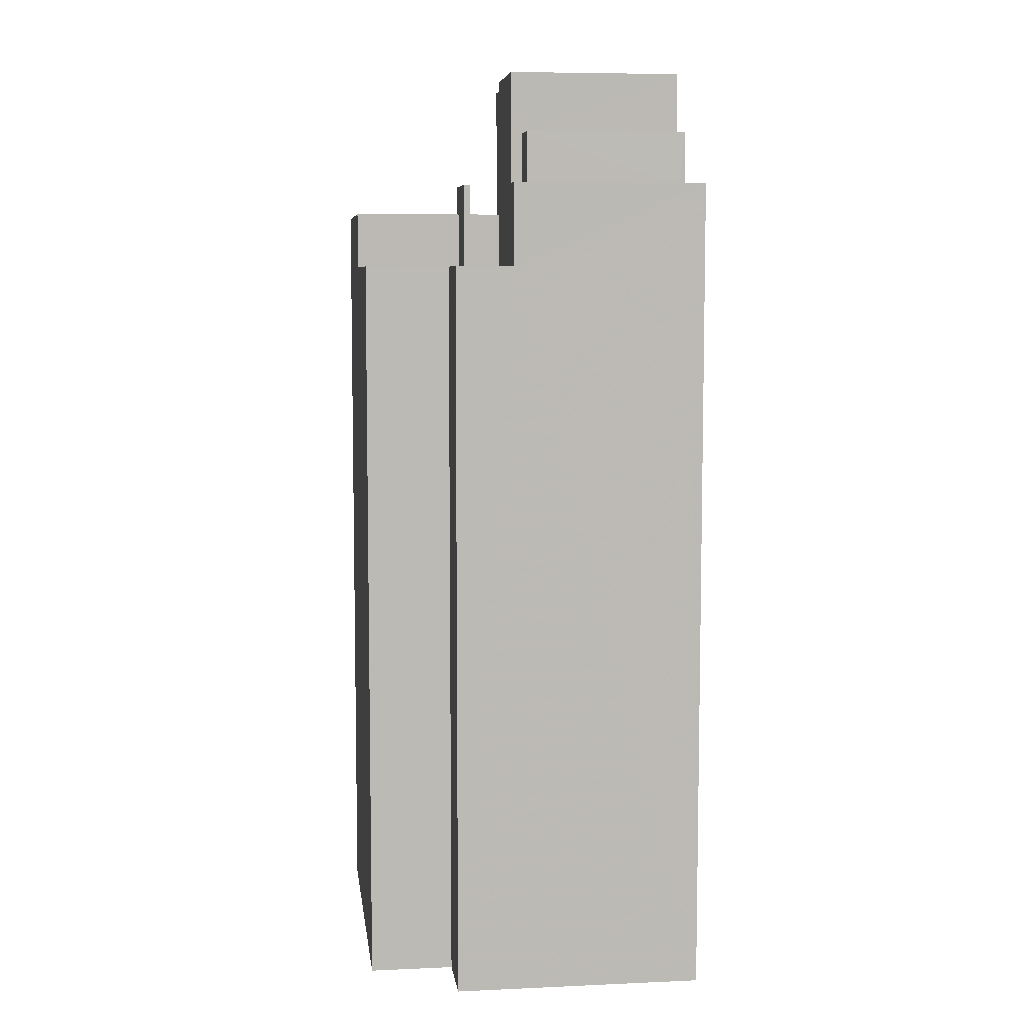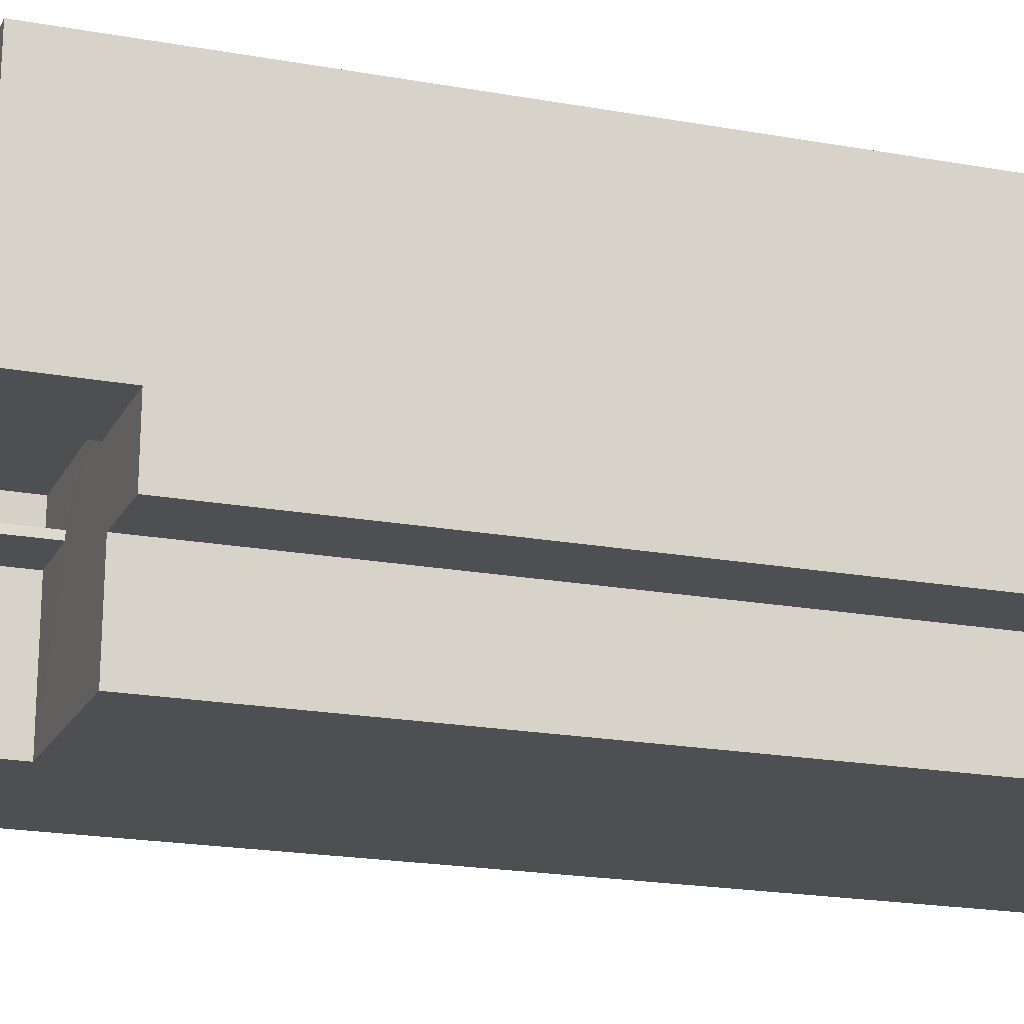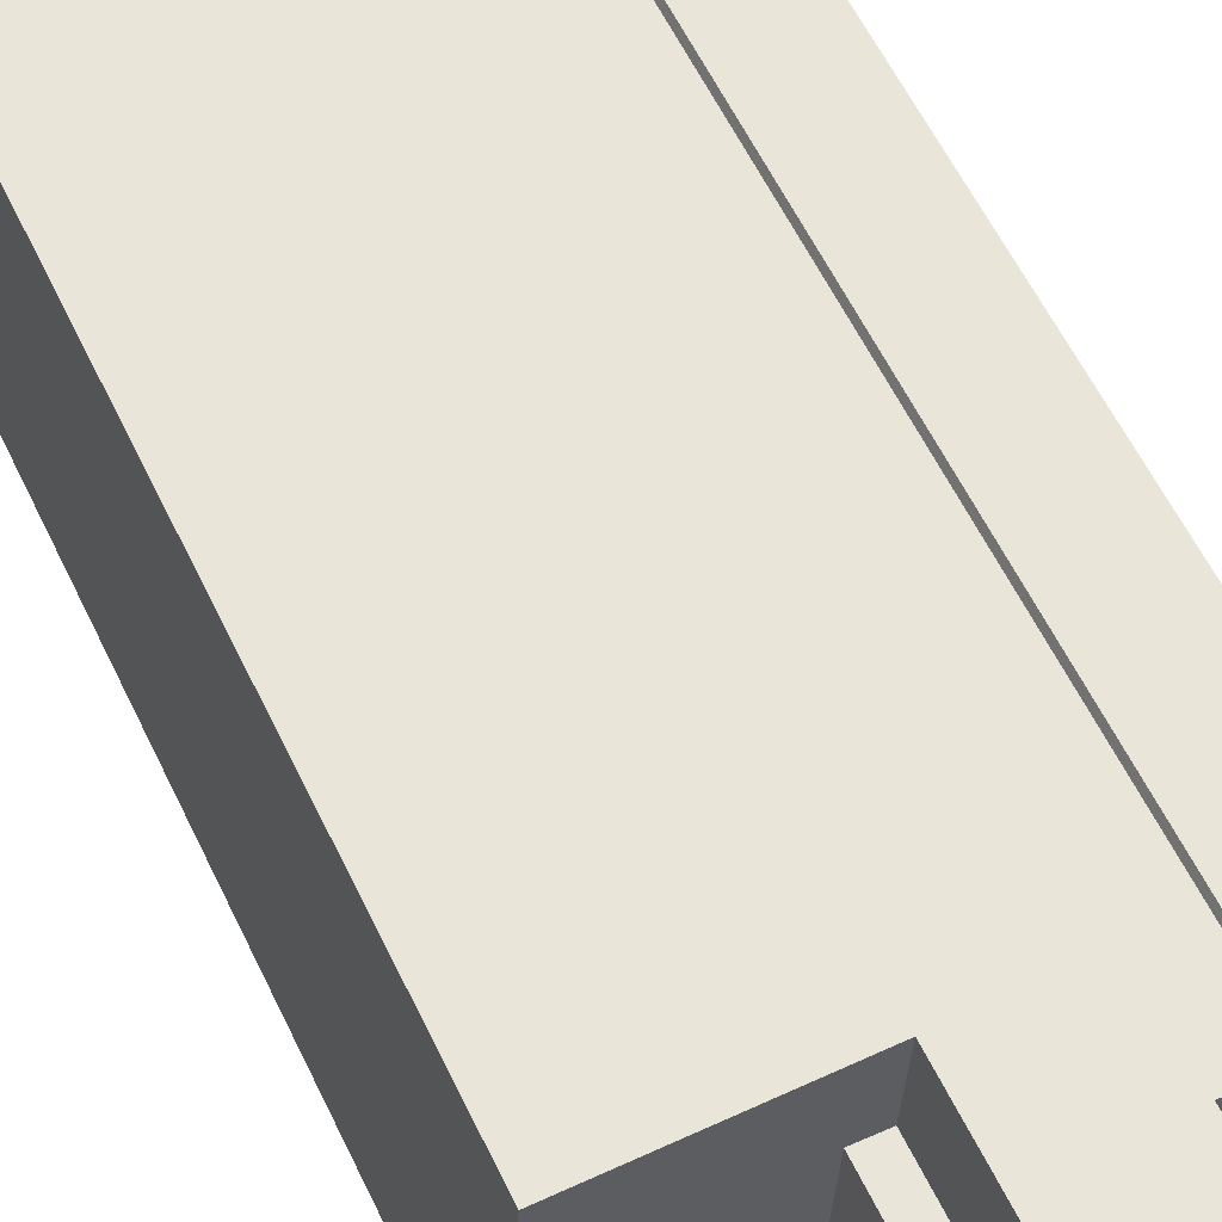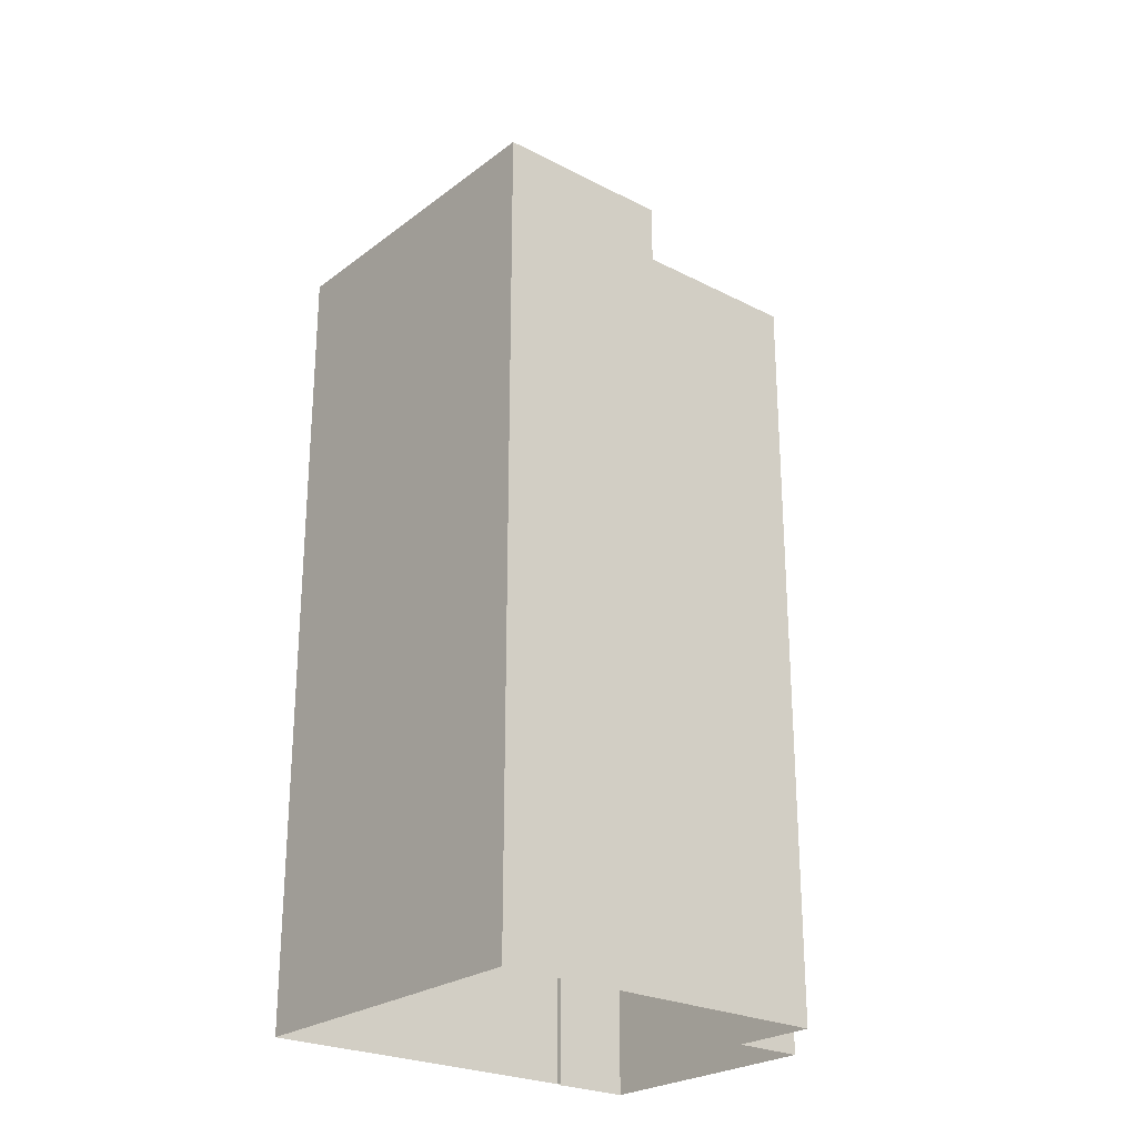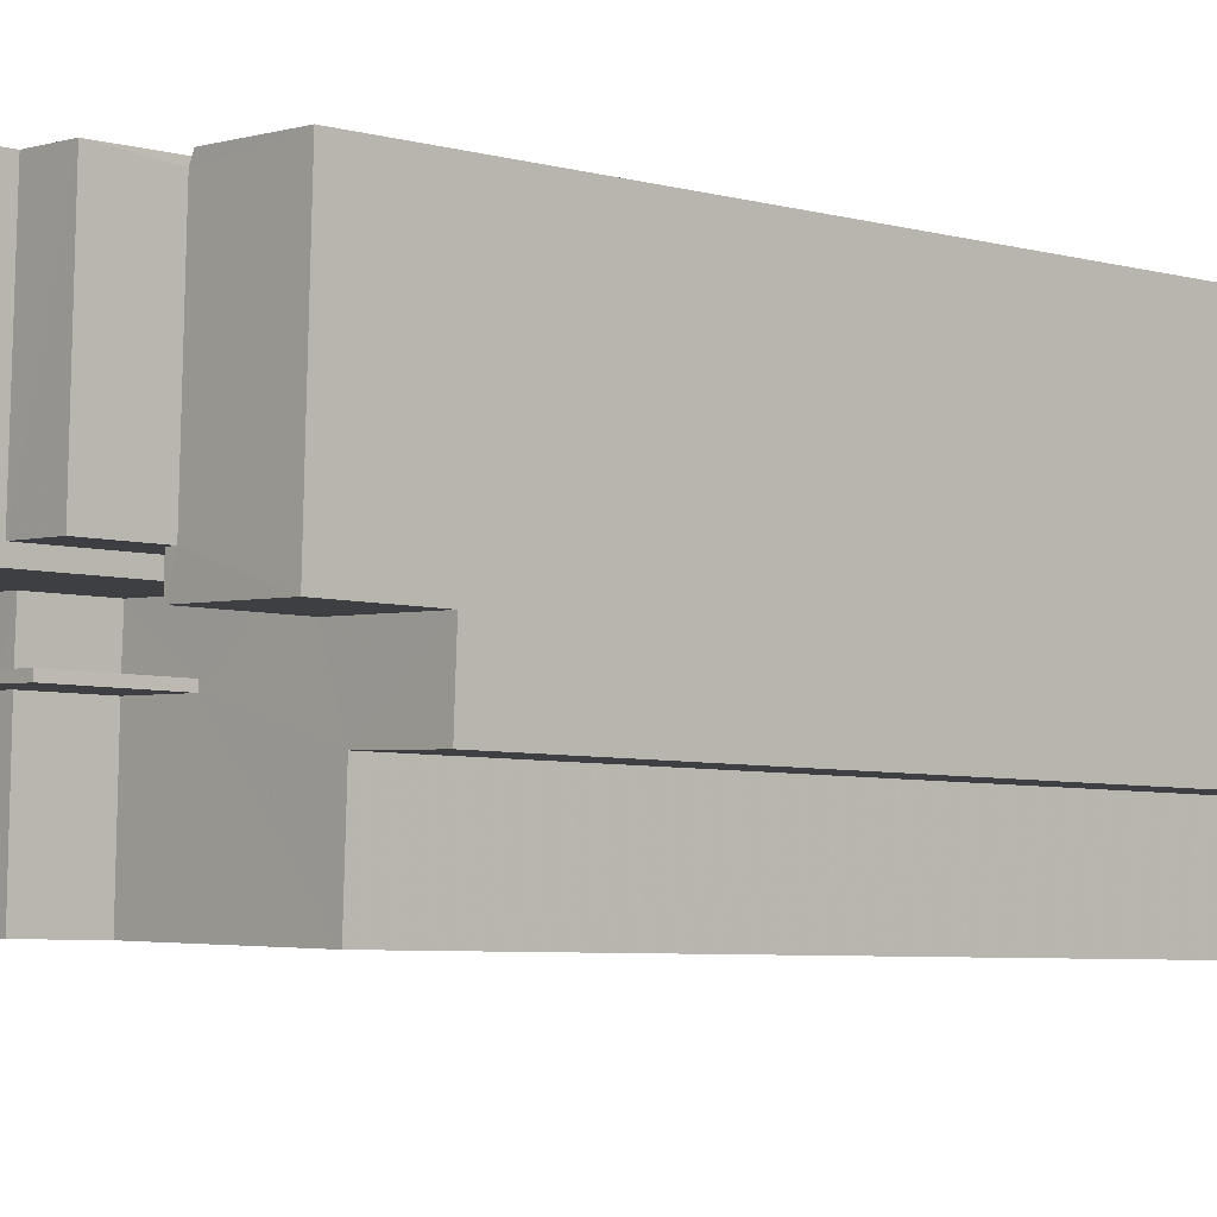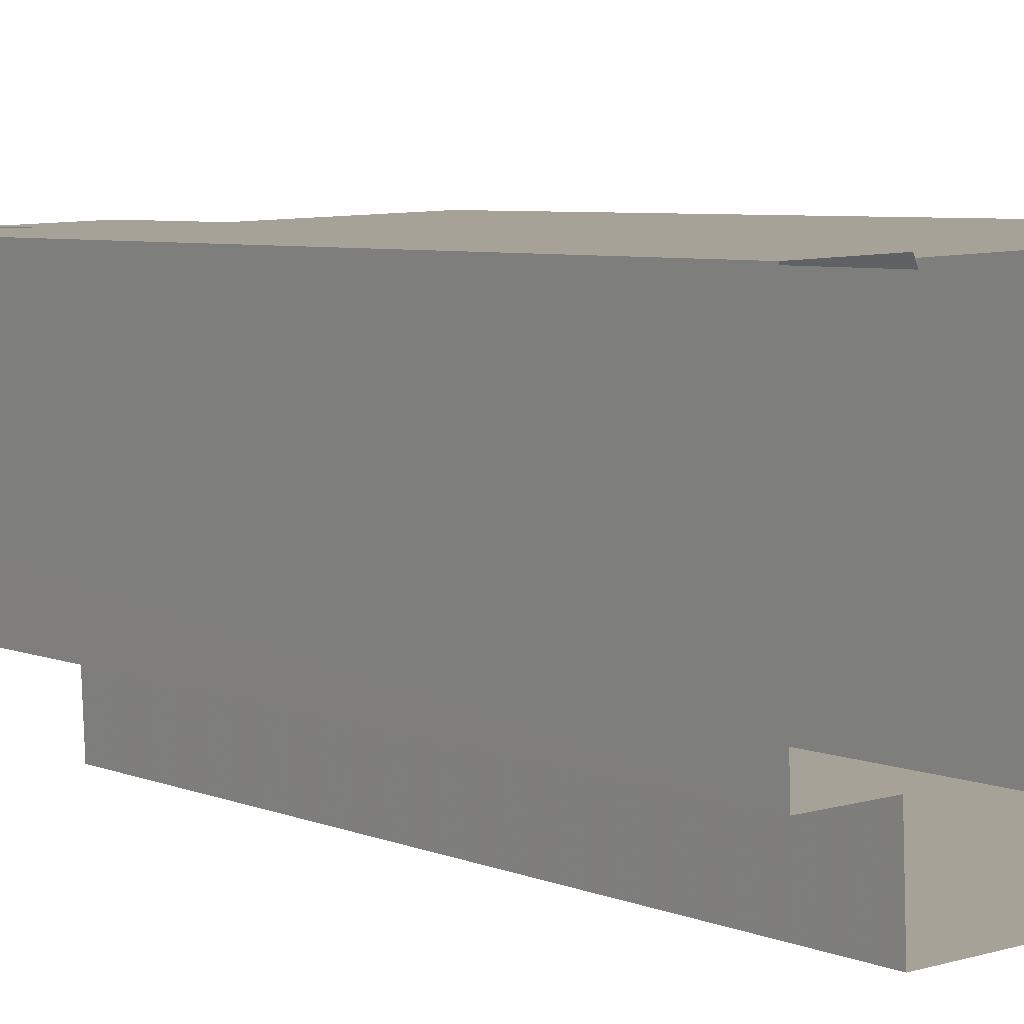
<metadata>
{"format":"obj","ext":"obj","renderer":"f3d","projection":"perspective","resolution":1024,"background":"white","views":[{"elev":7.0,"azim":80.7,"up":"+Z"},{"elev":-19.6,"azim":71.1,"up":"+Y"},{"elev":60.2,"azim":-25.8,"up":"+Y"},{"elev":-25.0,"azim":-41.8,"up":"+Z"},{"elev":-5.4,"azim":48.1,"up":"+Y"},{"elev":5.5,"azim":142.4,"up":"+Y"}]}
</metadata>
<code>
v -3.726e+05 -1.048e+05 26.53
v -3.726e+05 -1.048e+05 26.53
v -3.725e+05 -1.048e+05 26.53
v -3.725e+05 -1.048e+05 26.53
v -3.725e+05 -1.048e+05 26.53
v -3.725e+05 -1.048e+05 26.53
v -3.725e+05 -1.048e+05 26.53
v -3.725e+05 -1.048e+05 26.53
v -3.725e+05 -1.048e+05 26.53
v -3.726e+05 -1.048e+05 57.95
v -3.726e+05 -1.048e+05 57.95
v -3.726e+05 -1.048e+05 57.95
v -3.726e+05 -1.048e+05 57.95
v -3.726e+05 -1.048e+05 57.95
v -3.726e+05 -1.048e+05 57.95
v -3.726e+05 -1.048e+05 57.95
v -3.726e+05 -1.048e+05 57.95
v -3.726e+05 -1.048e+05 57.95
v -3.726e+05 -1.048e+05 57.95
v -3.726e+05 -1.048e+05 57.95
v -3.726e+05 -1.048e+05 57.95
v -3.725e+05 -1.048e+05 58.89
v -3.725e+05 -1.048e+05 58.89
v -3.725e+05 -1.048e+05 58.89
v -3.725e+05 -1.048e+05 58.89
v -3.725e+05 -1.048e+05 58.89
v -3.725e+05 -1.048e+05 58.89
v -3.725e+05 -1.048e+05 58.89
v -3.726e+05 -1.048e+05 59.12
v -3.726e+05 -1.048e+05 59.12
v -3.726e+05 -1.048e+05 59.12
v -3.726e+05 -1.048e+05 59.12
v -3.726e+05 -1.048e+05 61.09
v -3.725e+05 -1.048e+05 61.09
v -3.725e+05 -1.048e+05 61.09
v -3.726e+05 -1.048e+05 61.09
v -3.726e+05 -1.048e+05 63.18
v -3.726e+05 -1.048e+05 63.18
v -3.726e+05 -1.048e+05 63.18
v -3.726e+05 -1.048e+05 63.18
v -3.725e+05 -1.048e+05 55.66
v -3.725e+05 -1.048e+05 55.66
v -3.726e+05 -1.048e+05 55.66
v -3.725e+05 -1.048e+05 55.66
v -3.725e+05 -1.048e+05 55.66
v -3.725e+05 -1.048e+05 55.66
v -3.726e+05 -1.048e+05 55.66
v -3.725e+05 -1.048e+05 55.66
v -3.726e+05 -1.048e+05 55.66
v -3.726e+05 -1.048e+05 55.66
v -3.726e+05 -1.048e+05 55.66
v -3.726e+05 -1.048e+05 55.66
v -3.726e+05 -1.048e+05 55.66
v -3.726e+05 -1.048e+05 55.66
v -3.726e+05 -1.048e+05 63.57
v -3.726e+05 -1.048e+05 63.57
v -3.726e+05 -1.048e+05 63.57
v -3.726e+05 -1.048e+05 63.57
f 1 2 3
f 4 1 3
f 2 5 6
f 7 6 8
f 3 6 9
f 9 6 7
f 2 6 3
f 10 11 12
f 11 13 12
f 14 15 16
f 16 15 17
f 18 13 17
f 19 20 21
f 15 21 17
f 12 13 18
f 20 18 21
f 21 18 17
f 22 23 24
f 24 25 26
f 26 25 27
f 27 25 28
f 24 23 25
f 29 30 31
f 29 32 30
f 33 34 35
f 36 33 35
f 37 38 39
f 40 37 39
f 41 42 43
f 44 45 41
f 46 45 44
f 42 47 43
f 48 44 49
f 50 48 49
f 51 52 53
f 52 43 53
f 50 49 54
f 49 43 52
f 49 41 43
f 44 41 49
f 55 56 57
f 55 58 56
f 11 57 36
f 2 13 11
f 57 56 36
f 2 11 5
f 5 11 35
f 11 36 35
f 52 19 31
f 31 19 29
f 52 51 19
f 29 19 21
f 46 3 9
f 46 44 3
f 10 37 11
f 11 37 57
f 57 37 55
f 37 40 55
f 54 16 50
f 54 14 16
f 54 49 14
f 49 30 14
f 14 32 15
f 14 30 32
f 49 52 31
f 30 49 31
f 19 53 20
f 19 51 53
f 42 41 27
f 28 42 27
f 6 23 22
f 8 6 22
f 41 26 27
f 41 45 26
f 48 50 4
f 4 50 1
f 1 50 17
f 50 16 17
f 21 32 29
f 21 15 32
f 24 45 7
f 7 45 9
f 24 26 45
f 9 45 46
f 12 39 38
f 12 18 39
f 36 56 33
f 56 58 33
f 33 43 47
f 33 58 43
f 24 7 8
f 22 24 8
f 53 43 20
f 39 18 20
f 20 43 58
f 40 58 55
f 40 39 20
f 40 20 58
f 47 28 33
f 33 28 34
f 47 42 28
f 34 28 25
f 10 38 37
f 10 12 38
f 6 5 23
f 5 35 23
f 23 34 25
f 23 35 34
f 48 4 3
f 44 48 3
f 17 2 1
f 17 13 2

</code>
